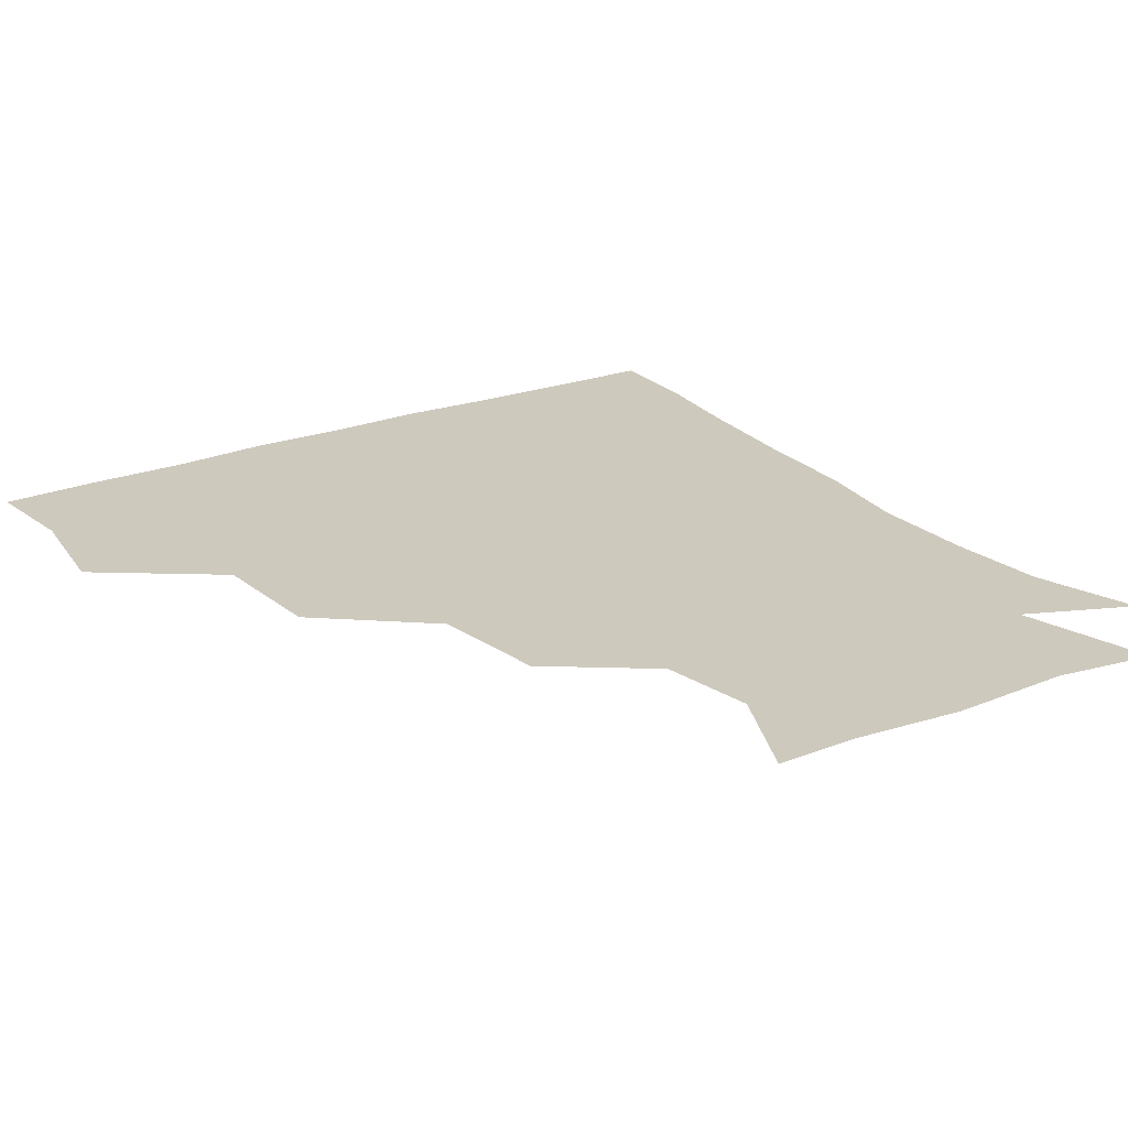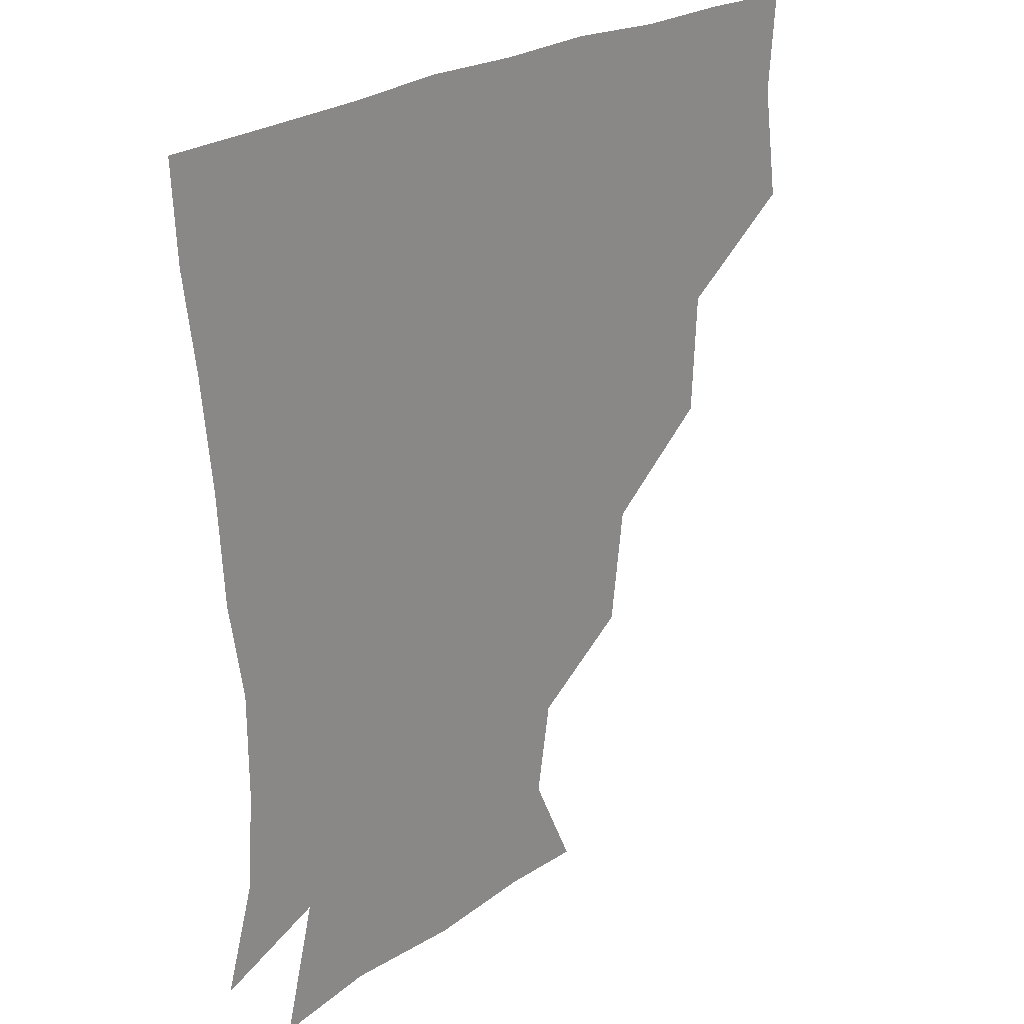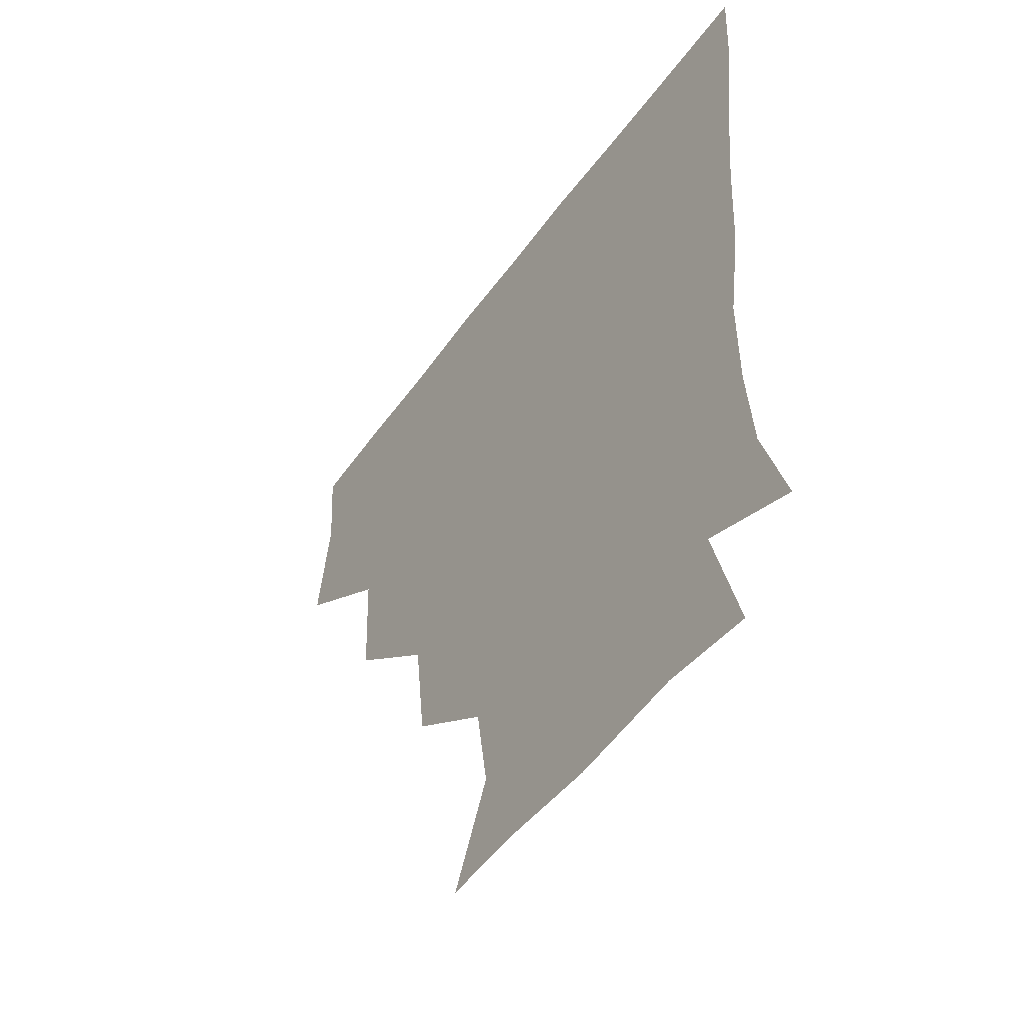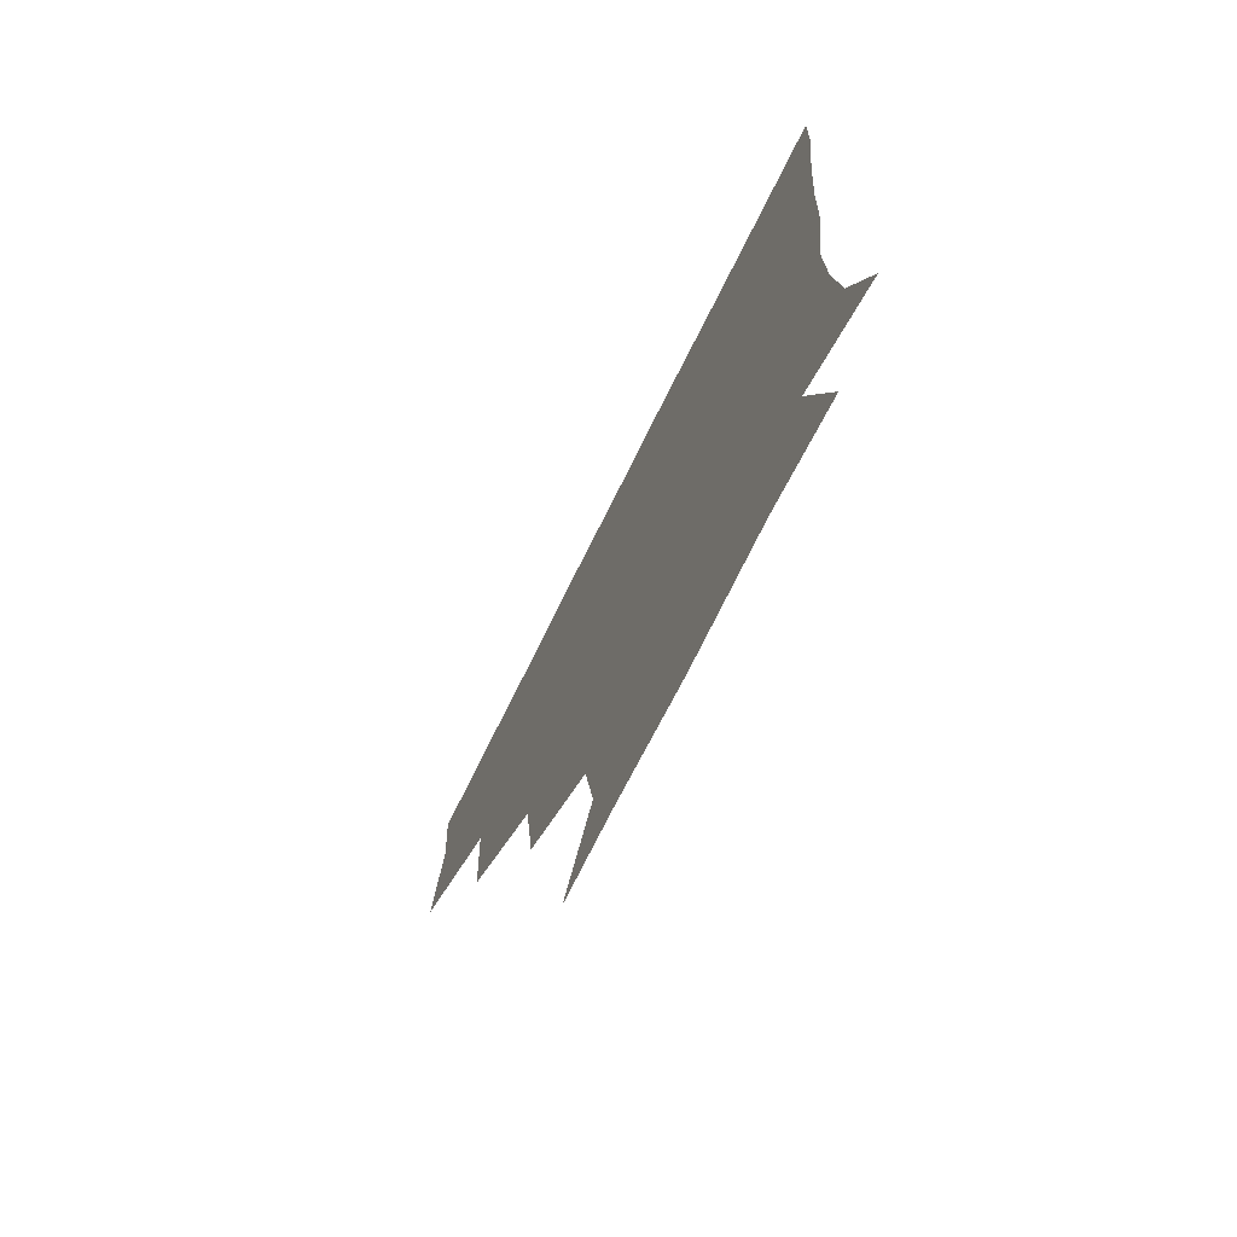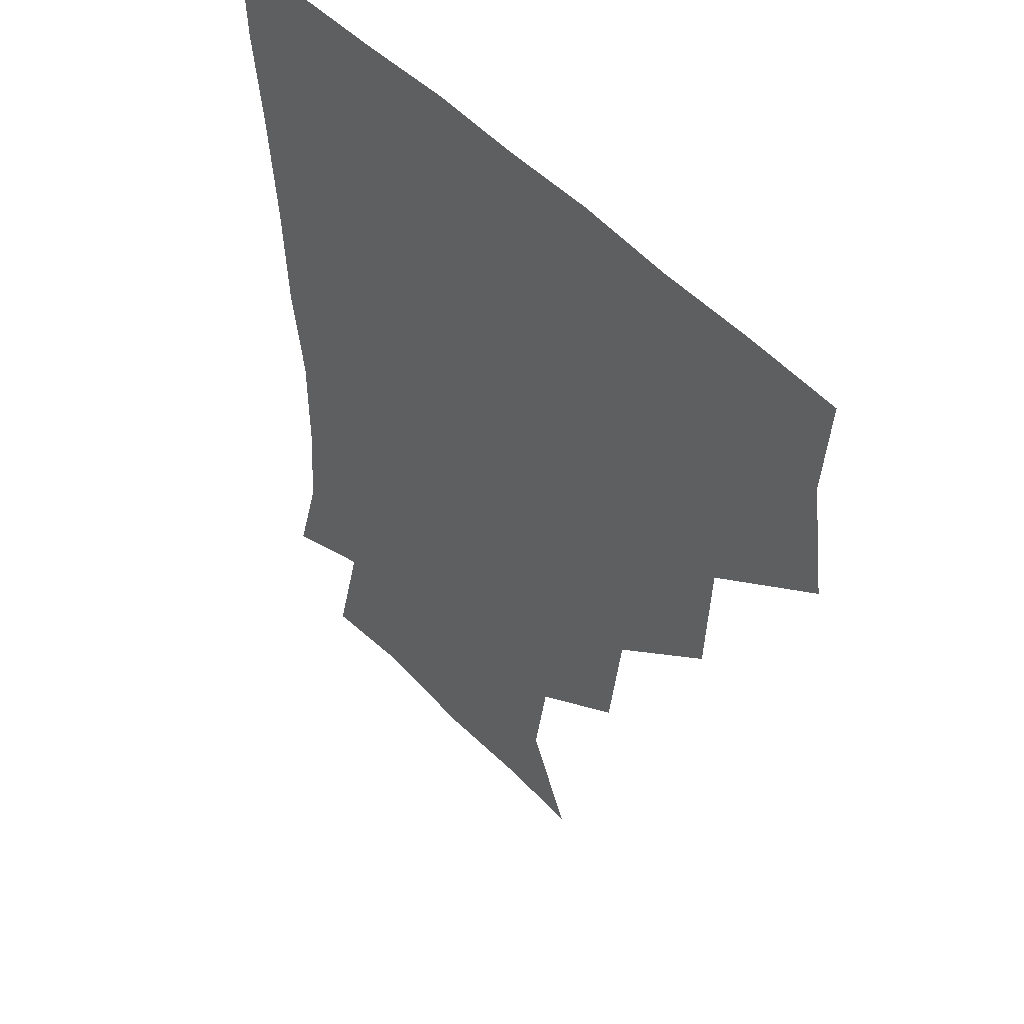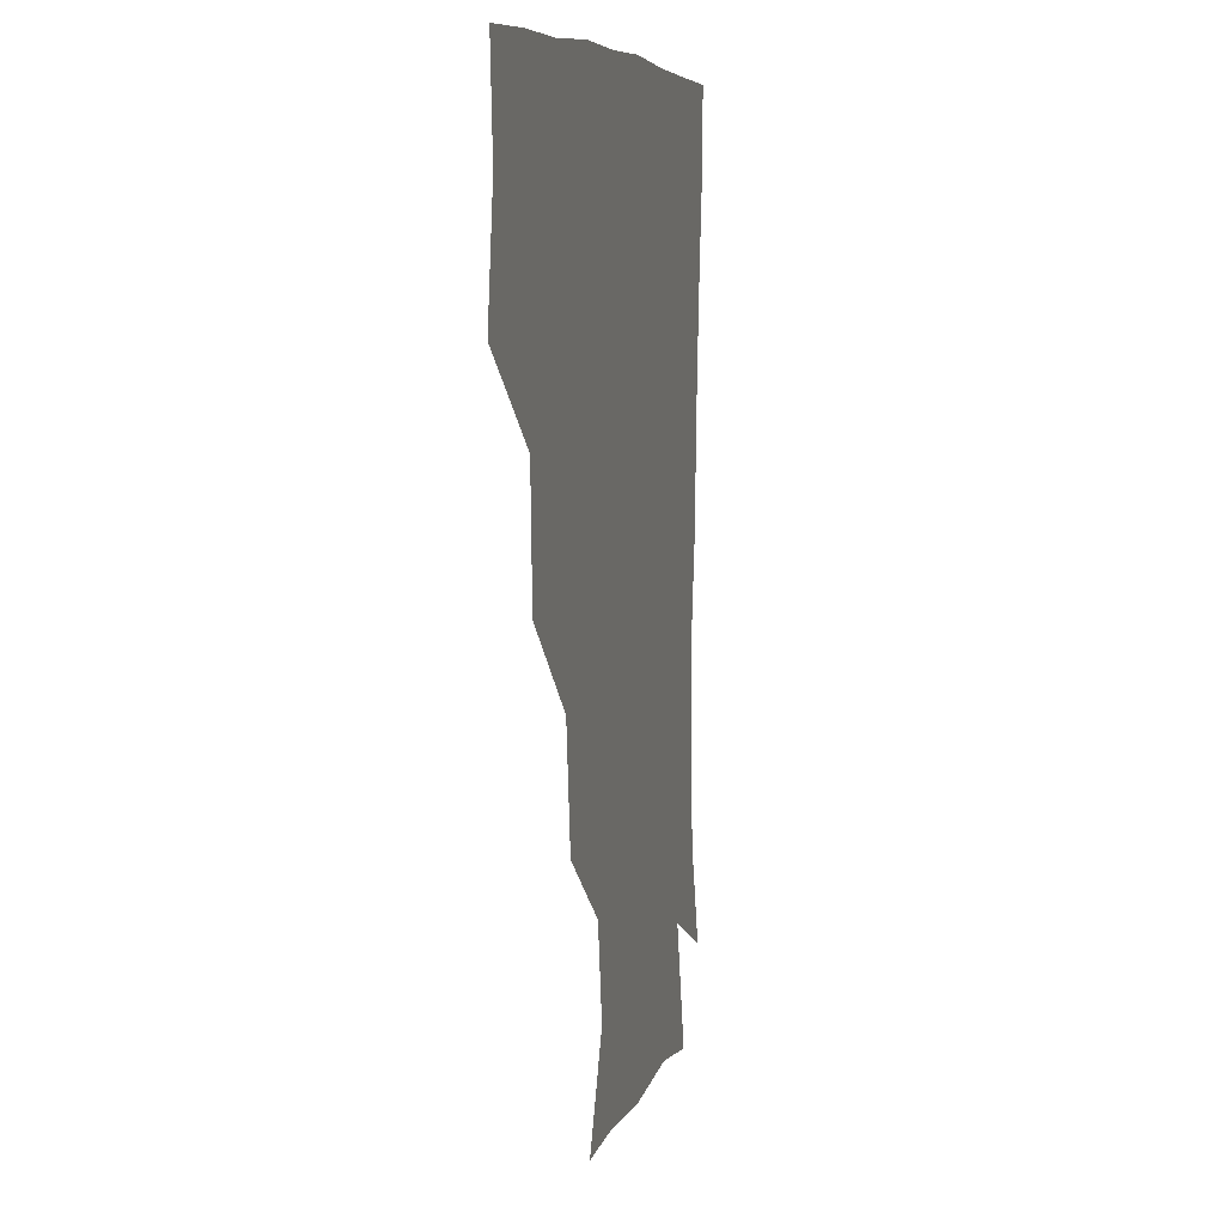
<metadata>
{"format":"obj","ext":"obj","renderer":"f3d","projection":"perspective","resolution":1024,"background":"white","views":[{"elev":22.7,"azim":-33.5,"up":"+Z"},{"elev":25.6,"azim":134.3,"up":"+Y"},{"elev":-51.8,"azim":55.2,"up":"+Y"},{"elev":-74.1,"azim":63.5,"up":"+Y"},{"elev":48.5,"azim":-130.3,"up":"+Y"},{"elev":7.4,"azim":-77.5,"up":"+Y"}]}
</metadata>
<code>
v 448.8 354.5 0
v 454.1 389.8 0
v 451.8 420.1 0
v 486.5 290.6 0
v 484.8 328.1 0
v 484.6 363 0
v 483.1 391.3 0
v 481.6 421.2 0
v 523.1 227.7 0
v 518.7 263.6 0
v 514.7 299.7 0
v 514.2 334.5 0
v 513.2 362.9 0
v 512.3 391.4 0
v 511.6 421.1 0
v 543.3 146.3 0
v 557.3 177.3 0
v 552.8 205.9 0
v 548.2 243 0
v 545.1 272.7 0
v 544.2 305.7 0
v 542.8 333.9 0
v 543 363.1 0
v 542.2 391.3 0
v 541.1 422.9 0
v 568.4 146.5 0
v 578.7 181.2 0
v 576.1 212.8 0
v 573.6 246.1 0
v 573.1 277.6 0
v 572.9 307.4 0
v 572.7 335 0
v 572.3 362.6 0
v 572.2 390.8 0
v 570.5 422.3 0
v 600.7 143.5 0
v 603.1 186 0
v 602.2 218.2 0
v 600.9 248.9 0
v 600.8 278.8 0
v 601.4 306.8 0
v 601.7 334.7 0
v 602.5 363.4 0
v 601.8 391.3 0
v 599.4 423.1 0
v 636.9 145.1 0
v 629 186.1 0
v 626.9 218.7 0
v 626.8 248.4 0
v 627.9 276.8 0
v 628.9 306.8 0
v 630.3 336.1 0
v 631.3 363.6 0
v 632.1 391.1 0
v 629.8 421.5 0
v 666.2 140.6 0
v 656.1 180.6 0
v 650.2 215.7 0
v 651.2 243.7 0
v 653 273.1 0
v 654.8 304.6 0
v 656.8 334.7 0
v 659.8 363 0
v 661.2 391.6 0
v 660.4 420.8 0
v 687.7 166.6 0
v 678.4 198.3 0
v 676.1 228.4 0
v 676.1 261.3 0
v 680.6 291.3 0
v 682.3 325 0
v 685.5 360.4 0
v 689.3 390.9 0
v 690.6 420.3 0
f 5 6 1
f 1 6 2
f 6 7 2
f 2 7 3
f 7 8 3
f 10 11 4
f 4 11 5
f 11 12 5
f 5 12 6
f 12 13 6
f 6 13 7
f 13 14 7
f 7 14 8
f 14 15 8
f 18 19 9
f 9 19 10
f 19 20 10
f 10 20 11
f 20 21 11
f 11 21 12
f 21 22 12
f 12 22 13
f 22 23 13
f 13 23 14
f 23 24 14
f 14 24 15
f 24 25 15
f 16 26 17
f 26 27 17
f 17 27 18
f 27 28 18
f 18 28 19
f 28 29 19
f 19 29 20
f 29 30 20
f 20 30 21
f 30 31 21
f 21 31 22
f 31 32 22
f 22 32 23
f 32 33 23
f 23 33 24
f 33 34 24
f 24 34 25
f 34 35 25
f 26 36 27
f 36 37 27
f 27 37 28
f 37 38 28
f 28 38 29
f 38 39 29
f 29 39 30
f 39 40 30
f 30 40 31
f 40 41 31
f 31 41 32
f 41 42 32
f 32 42 33
f 42 43 33
f 33 43 34
f 43 44 34
f 34 44 35
f 44 45 35
f 36 46 37
f 46 47 37
f 37 47 38
f 47 48 38
f 38 48 39
f 48 49 39
f 39 49 40
f 49 50 40
f 40 50 41
f 50 51 41
f 41 51 42
f 51 52 42
f 42 52 43
f 52 53 43
f 43 53 44
f 53 54 44
f 44 54 45
f 54 55 45
f 46 56 47
f 56 57 47
f 47 57 48
f 57 58 48
f 48 58 49
f 58 59 49
f 49 59 50
f 59 60 50
f 50 60 51
f 60 61 51
f 51 61 52
f 61 62 52
f 52 62 53
f 62 63 53
f 53 63 54
f 63 64 54
f 54 64 55
f 64 65 55
f 57 66 58
f 66 67 58
f 58 67 59
f 67 68 59
f 59 68 60
f 68 69 60
f 60 69 61
f 69 70 61
f 61 70 62
f 70 71 62
f 62 71 63
f 71 72 63
f 63 72 64
f 72 73 64
f 64 73 65
f 73 74 65

</code>
